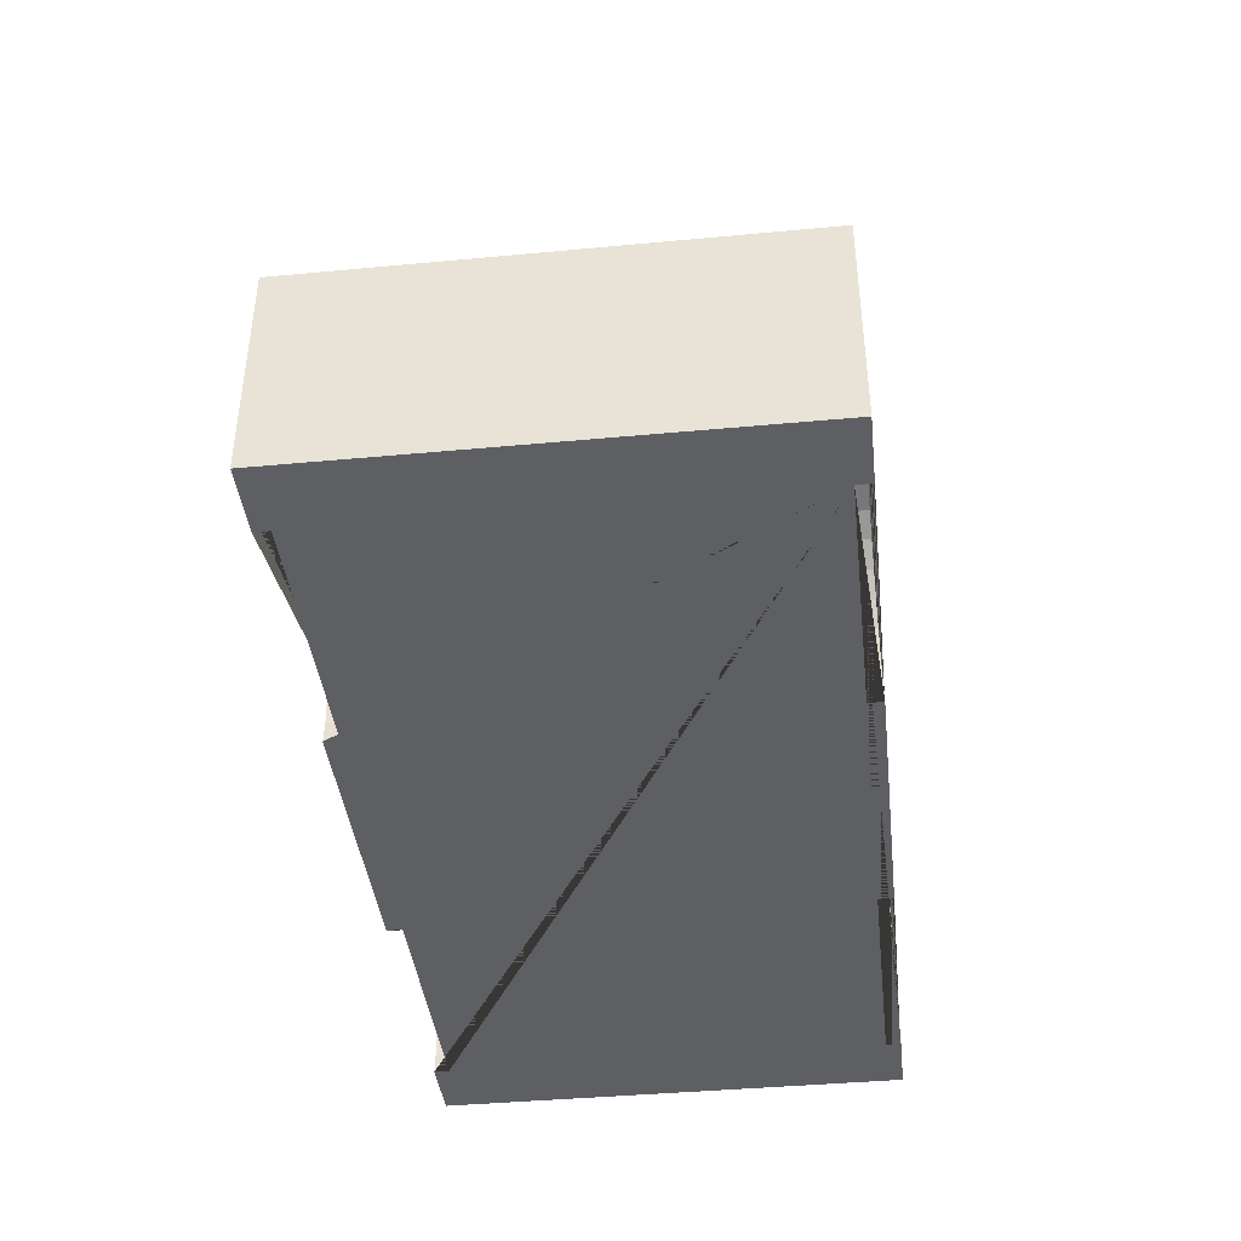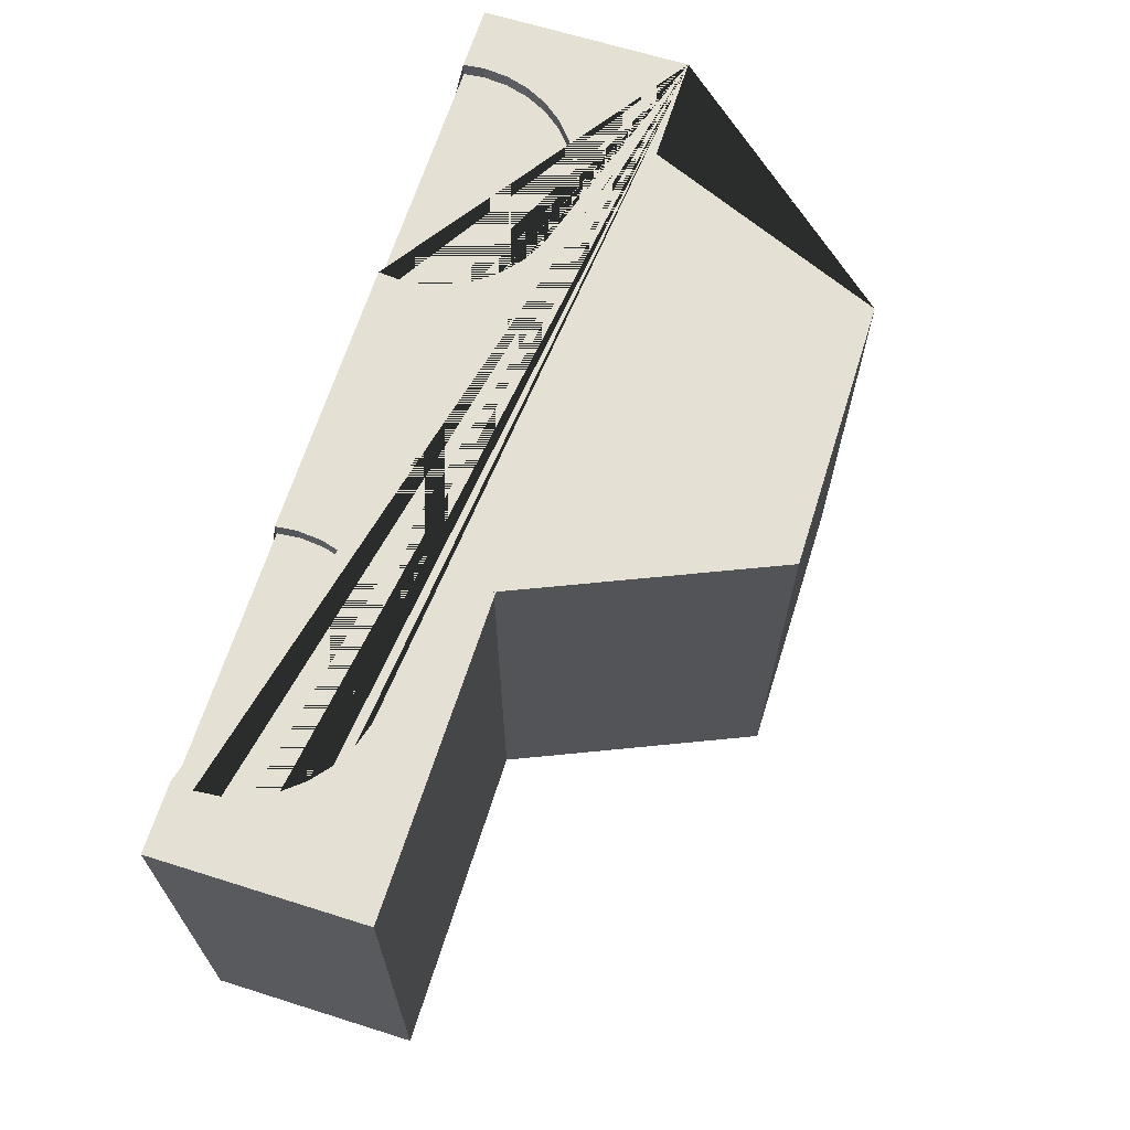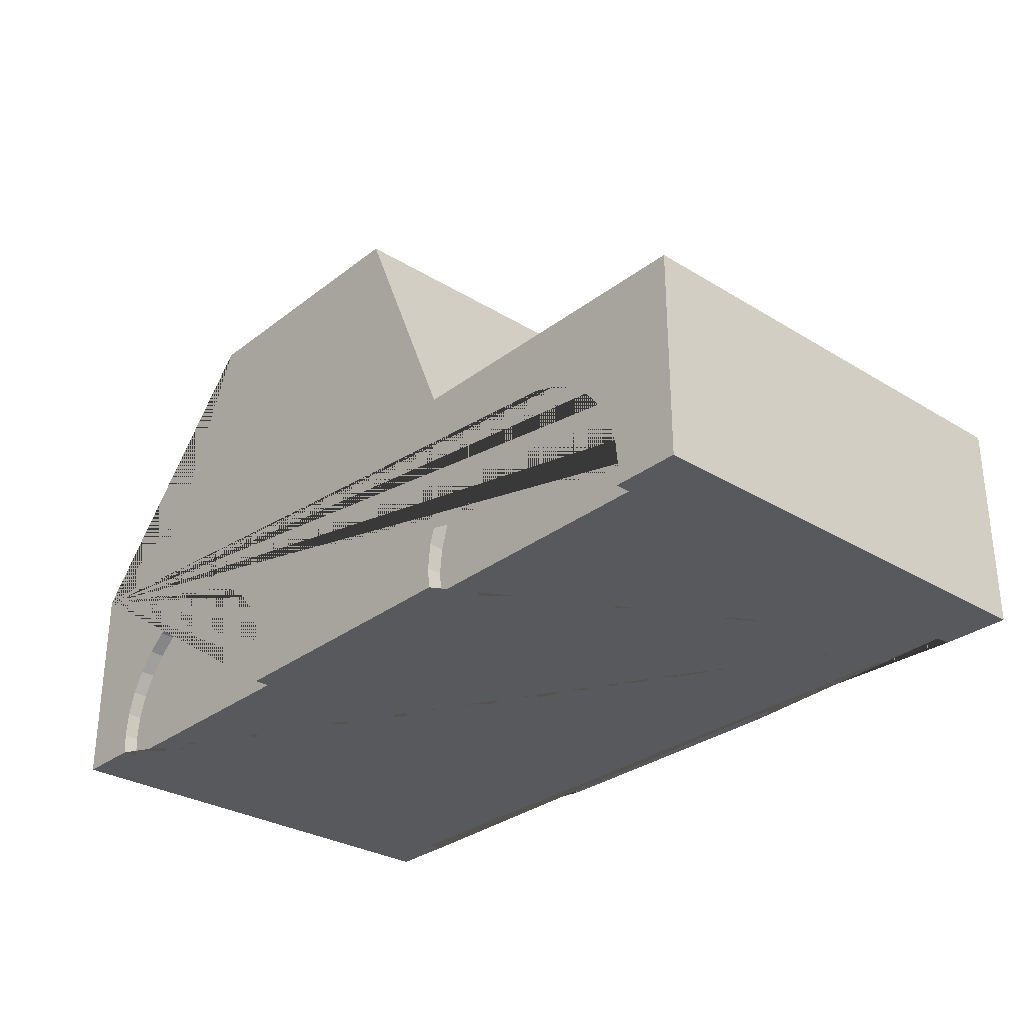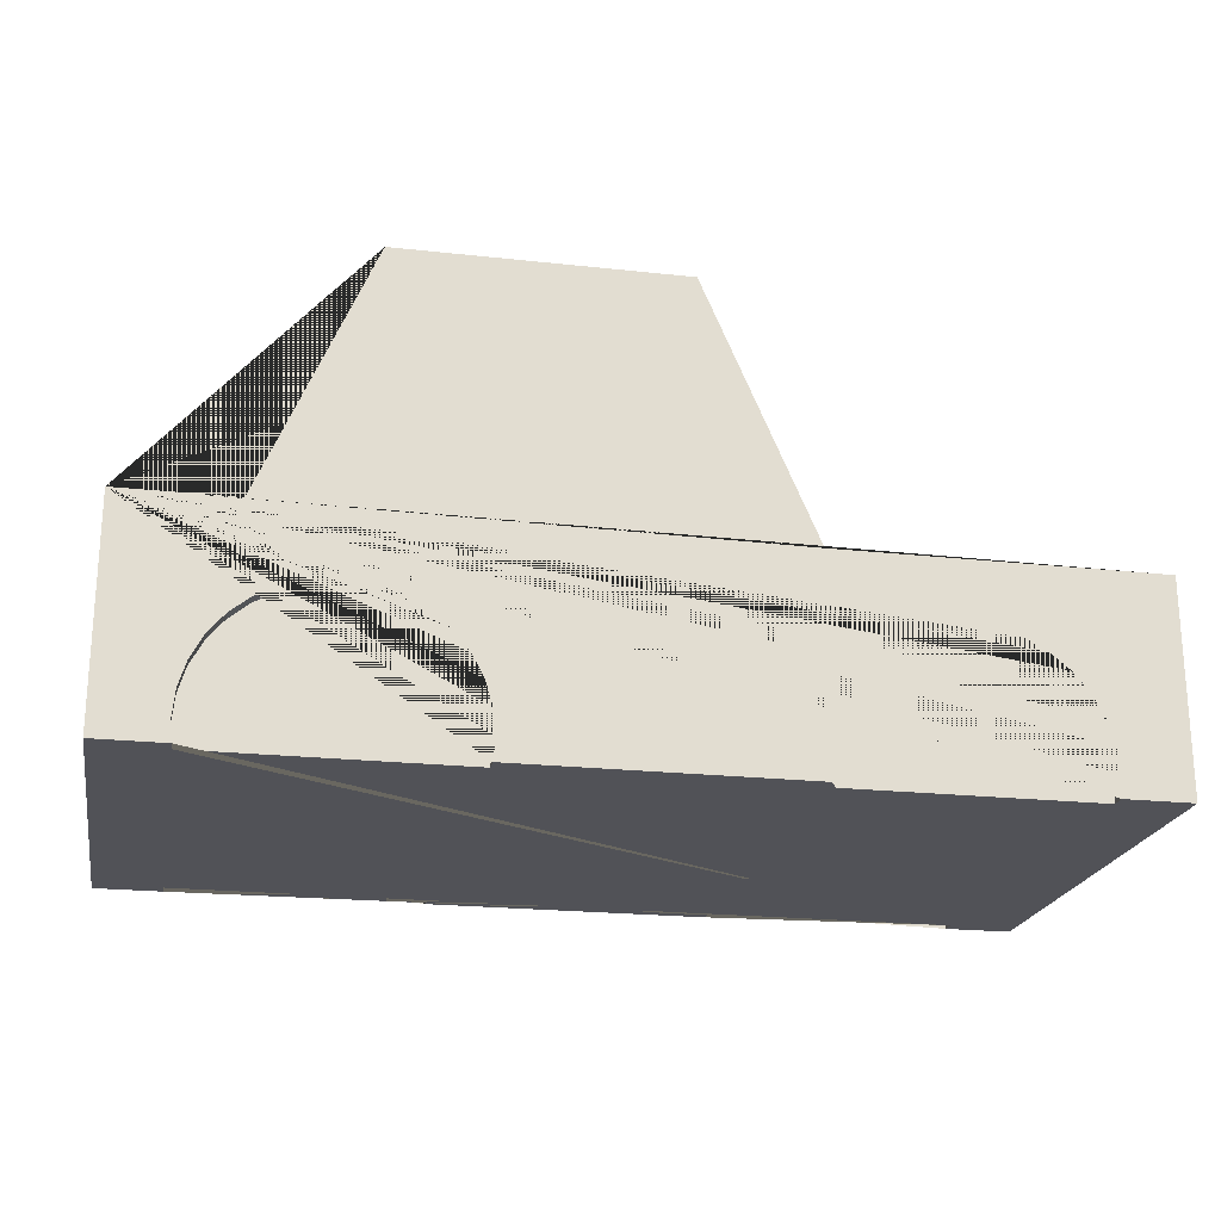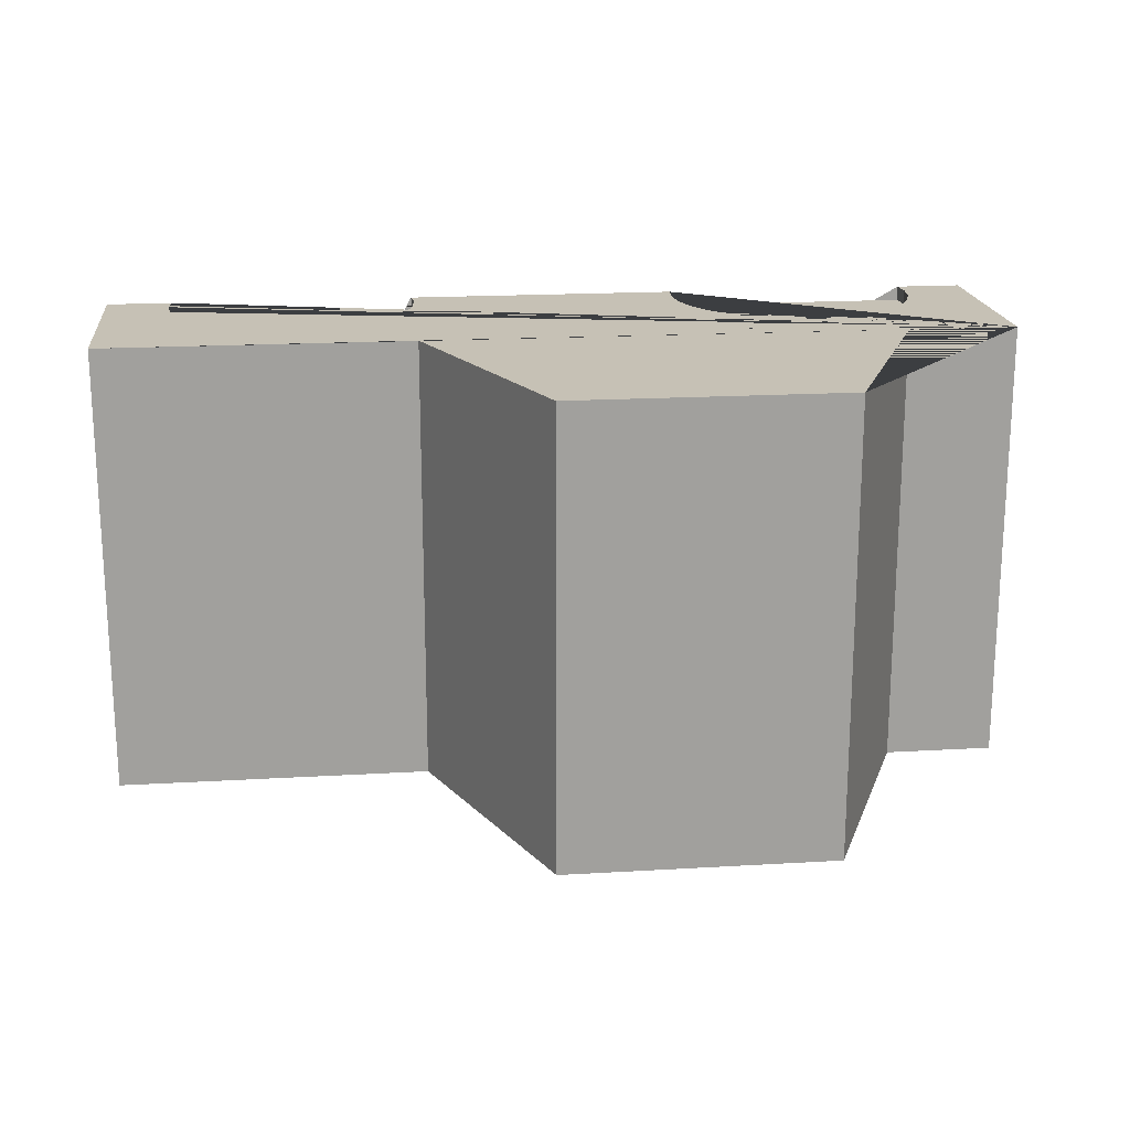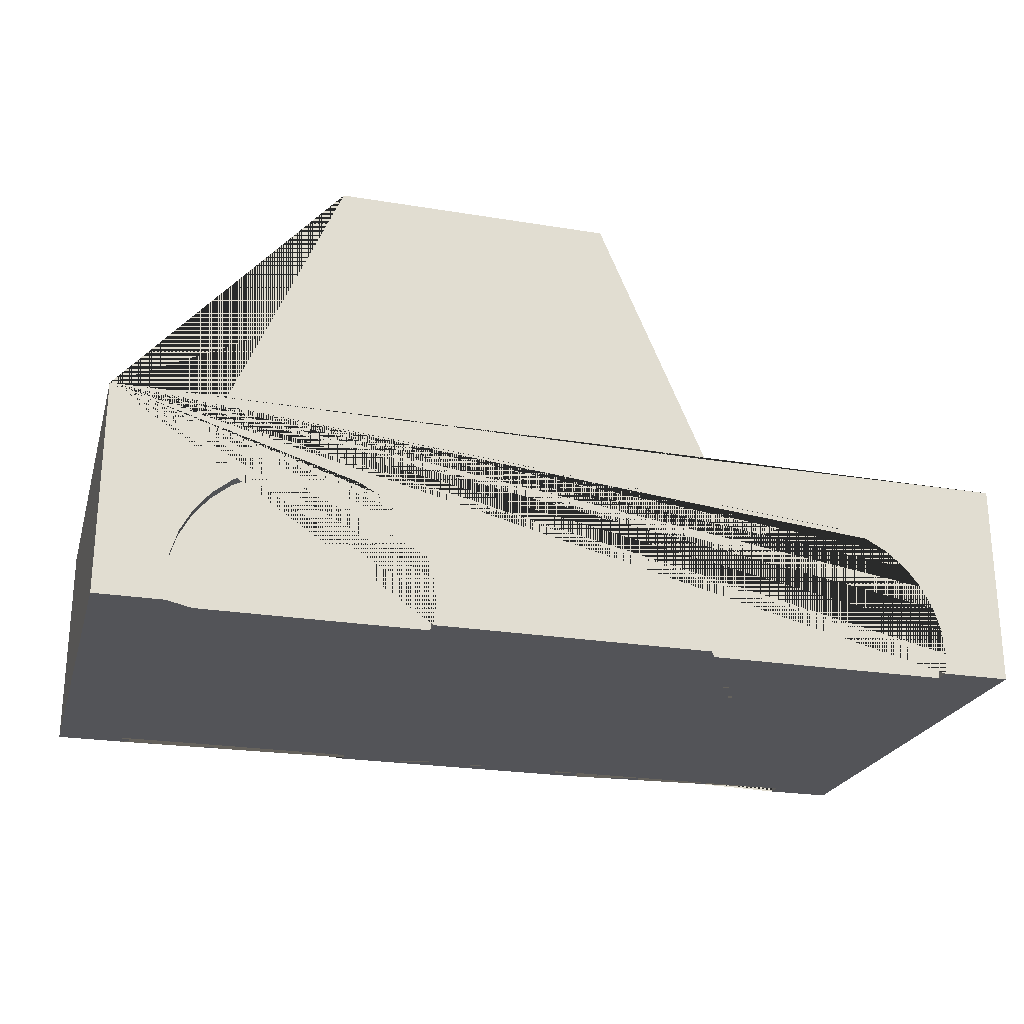
<metadata>
{"format":"obj","ext":"obj","renderer":"f3d","projection":"perspective","resolution":1024,"background":"white","views":[{"elev":-41.0,"azim":96.5,"up":"+Y"},{"elev":66.0,"azim":107.5,"up":"+Z"},{"elev":-29.9,"azim":48.2,"up":"+Y"},{"elev":-21.6,"azim":-10.9,"up":"+Y"},{"elev":18.7,"azim":173.6,"up":"+Z"},{"elev":-23.6,"azim":-15.4,"up":"+Y"}]}
</metadata>
<code>
o CarBody
v -2.314 -0.7013 -1.871
v 4 -2 -2
v -2.097 -0.7227 -1.871
v 4 -2 2
v -1.887 -0.7862 -1.871
v -4 -2 -2
v -1.695 -0.8892 -1.871
v -4 -2 2
v -1.526 -1.028 -1.871
v -1.387 -1.197 -1.871
v -1.284 -1.39 -1.871
v -1.221 -1.599 -1.871
v -1.199 -1.816 -1.871
v -3.429 -1.816 -1.871
v -3.408 -1.599 -1.871
v -3.344 -1.39 -1.871
v -3.241 -1.197 -1.871
v -3.103 -1.028 -1.871
v -2.934 -0.8892 -1.871
v -2.741 -0.7862 -1.871
v -2.532 -0.7227 -1.871
v 2.314 -0.7013 -1.871
v 2.097 -0.7227 -1.871
v 1.887 -0.7862 -1.871
v 1.695 -0.8892 -1.871
v 1.526 -1.028 -1.871
v 1.387 -1.197 -1.871
v 1.284 -1.39 -1.871
v 1.221 -1.599 -1.871
v 1.199 -1.816 -1.871
v 3.429 -1.816 -1.871
v 3.408 -1.599 -1.871
v 3.344 -1.39 -1.871
v 3.241 -1.197 -1.871
v 3.103 -1.028 -1.871
v 2.934 -0.8892 -1.871
v 2.741 -0.7862 -1.871
v 2.532 -0.7227 -1.871
v -2.314 -0.7013 1.871
v -2.097 -0.7227 1.871
v -1.887 -0.7862 1.871
v -1.695 -0.8892 1.871
v -1.526 -1.028 1.871
v -1.387 -1.197 1.871
v -1.284 -1.39 1.871
v -1.221 -1.599 1.871
v -1.199 -1.816 1.871
v -3.429 -1.816 1.871
v -3.408 -1.599 1.871
v -3.344 -1.39 1.871
v -3.241 -1.197 1.871
v -3.103 -1.028 1.871
v -2.934 -0.8892 1.871
v -2.741 -0.7862 1.871
v -2.532 -0.7227 1.871
v 2.314 -0.7013 1.871
v 2.097 -0.7227 1.871
v 1.887 -0.7862 1.871
v 1.695 -0.8892 1.871
v 1.526 -1.028 1.871
v 1.387 -1.197 1.871
v 1.284 -1.39 1.871
v 1.221 -1.599 1.871
v 1.199 -1.816 1.871
v 3.429 -1.816 1.871
v 3.408 -1.599 1.871
v 3.344 -1.39 1.871
v 3.241 -1.197 1.871
v 3.103 -1.028 1.871
v 2.934 -0.8892 1.871
v 2.741 -0.7862 1.871
v 2.532 -0.7227 1.871
v 1.887 -0.7861 2
v 2.097 -0.7227 2
v 2.314 -0.7013 2
v 2.741 -0.7861 2
v 2.532 -0.7227 2
v 3.408 -1.599 2
v 3.344 -1.39 2
v 3.241 -1.197 2
v 3.103 -1.028 2
v 2.934 -0.8892 2
v -3.411 -2 2
v -3.429 -1.816 2
v -3.408 -1.599 2
v -3.344 -1.39 2
v -3.241 -1.197 2
v -3.103 -1.028 2
v -2.532 -0.7227 2
v -2.741 -0.7861 2
v -2.097 -0.7227 2
v -1.695 -0.8892 2
v -1.887 -0.7861 2
v -2.314 -0.7013 2
v -1.526 -1.028 2
v -2.934 -0.8892 2
v 1.199 -1.816 2
v -1.199 -1.816 2
v 1.217 -2 2
v -1.217 -2 2
v 1.695 -0.8892 2
v 3.429 -1.816 2
v 3.411 -2 2
v 1.221 -1.599 2
v 1.284 -1.39 2
v 1.387 -1.197 2
v 1.526 -1.028 2
v -1.221 -1.599 2
v -1.284 -1.39 2
v -1.387 -1.197 2
v -3.411 -2 -1.871
v -3.411 -2 -2
v -1.217 -2 -1.871
v -1.217 -2 -2
v 1.217 -2 -1.871
v 1.217 -2 -2
v 3.411 -2 -1.871
v 3.411 -2 -2
v -3.411 -2 1.871
v 1.217 -2 1.871
v 3.411 -2 1.871
v -1.217 -2 1.871
v -3.408 -1.599 -2
v -3.344 -1.39 -2
v -3.241 -1.197 -2
v -3.103 -1.028 -2
v -2.934 -0.8892 -2
v -2.741 -0.7861 -2
v -2.532 -0.7227 -2
v -2.097 -0.7227 -2
v -1.887 -0.7861 -2
v -2.314 -0.7013 -2
v -3.429 -1.816 -2
v -1.526 -1.028 -2
v -1.284 -1.39 -2
v -1.387 -1.197 -2
v -1.695 -0.8892 -2
v -1.199 -1.816 -2
v 1.199 -1.816 -2
v 1.221 -1.599 -2
v -1.221 -1.599 -2
v 1.284 -1.39 -2
v 1.387 -1.197 -2
v 1.887 -0.7861 -2
v 1.695 -0.8892 -2
v 2.314 -0.7013 -2
v 2.741 -0.7861 -2
v 2.532 -0.7227 -2
v 2.097 -0.7227 -2
v 3.429 -1.816 -2
v 3.408 -1.599 -2
v 3.344 -1.39 -2
v 3.241 -1.197 -2
v 3.103 -1.028 -2
v 2.934 -0.8892 -2
v 1.526 -1.028 -2
v 0.294 2 -2
v 0.294 2 2
v 4 -0.1885 2
v 1.233 -0.1885 2
v 4 -0.1885 -2
v 1.233 -0.1885 -2
v -2.109 2 -2
v -2.109 2 2
v -4 -0.1401 2
v -3.028 -0.1401 2
v -4 -0.1401 -2
v -3.028 -0.1401 -2
f 164 158 157 163
f 165 8 83 84 85 86 87 88 96 90 89 94 91 93 92 95 110 109 108 98 100 99 97 104 105 106 107 101 73 74 75 77 76 82 81 80 79 78 102 103 4 159 160 158 164 166
f 6 8 165 167
f 117 118 2 4 103 121 120 99 100 122 119 83 8 6 112 111 113 114 116 115
f 159 4 2 161
f 133 112 6 167 168 163 157 162 161 2 118 150 151 152 153 154 155 147 148 146 149 144 145 156 143 142 140 139 116 114 138 141 135 136 134 137 131 130 132 129 128 127 126 125 124 123
f 157 158 160 162
f 162 160 159 161
f 3 1 132 130
f 5 3 130 131
f 7 5 131 137
f 9 7 137 134
f 10 9 134 136
f 11 10 136 135
f 12 11 135 141
f 13 12 141 138
f 113 13 138 114
f 14 111 112 133
f 15 14 133 123
f 16 15 123 124
f 17 16 124 125
f 18 17 125 126
f 19 18 126 127
f 20 19 127 128
f 21 20 128 129
f 1 21 129 132
f 20 21 1 3 5 7 9 10 11 12 13 113 111 14 15 16 17 18 19
f 22 23 149 146
f 23 24 144 149
f 144 24 25 145
f 145 25 26 156
f 156 26 27 143
f 143 27 28 142
f 142 28 29 140
f 140 29 30 139
f 139 30 115 116
f 118 117 31 150
f 150 31 32 151
f 151 32 33 152
f 152 33 34 153
f 153 34 35 154
f 154 35 36 155
f 155 36 37 147
f 37 38 148 147
f 38 22 146 148
f 25 24 23 22 38 37 36 35 34 33 32 31 117 115 30 29 28 27 26
f 94 39 40 91
f 91 40 41 93
f 41 42 92 93
f 42 43 95 92
f 43 44 110 95
f 44 45 109 110
f 45 46 108 109
f 46 47 98 108
f 100 98 47 122
f 119 48 84 83
f 48 49 85 84
f 49 50 86 85
f 50 51 87 86
f 51 52 88 87
f 52 53 96 88
f 53 54 90 96
f 90 54 55 89
f 89 55 39 94
f 55 54 53 52 51 50 49 48 119 122 47 46 45 44 43 42 41 40 39
f 74 57 56 75
f 73 58 57 74
f 59 58 73 101
f 107 60 59 101
f 106 61 60 107
f 105 62 61 106
f 104 63 62 105
f 97 64 63 104
f 120 64 97 99
f 102 65 121 103
f 78 66 65 102
f 79 67 66 78
f 80 68 67 79
f 81 69 68 80
f 82 70 69 81
f 76 71 70 82
f 77 72 71 76
f 75 56 72 77
f 72 56 57 58 59 60 61 62 63 64 120 121 65 66 67 68 69 70 71
f 164 163 168 166
f 166 168 167 165

</code>
